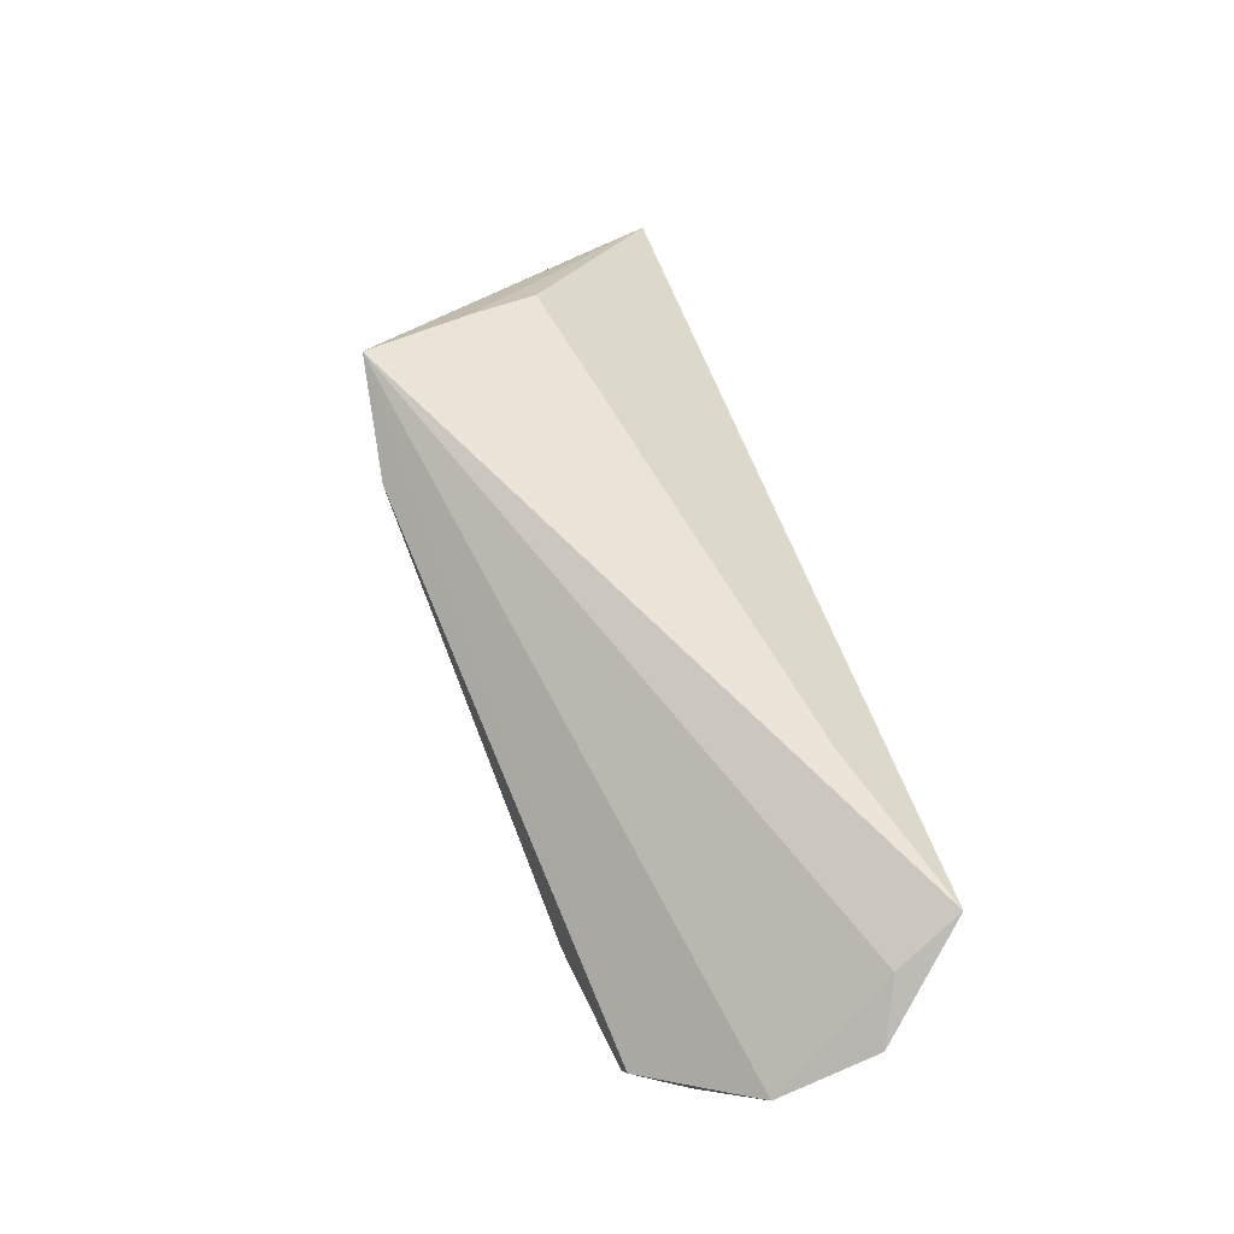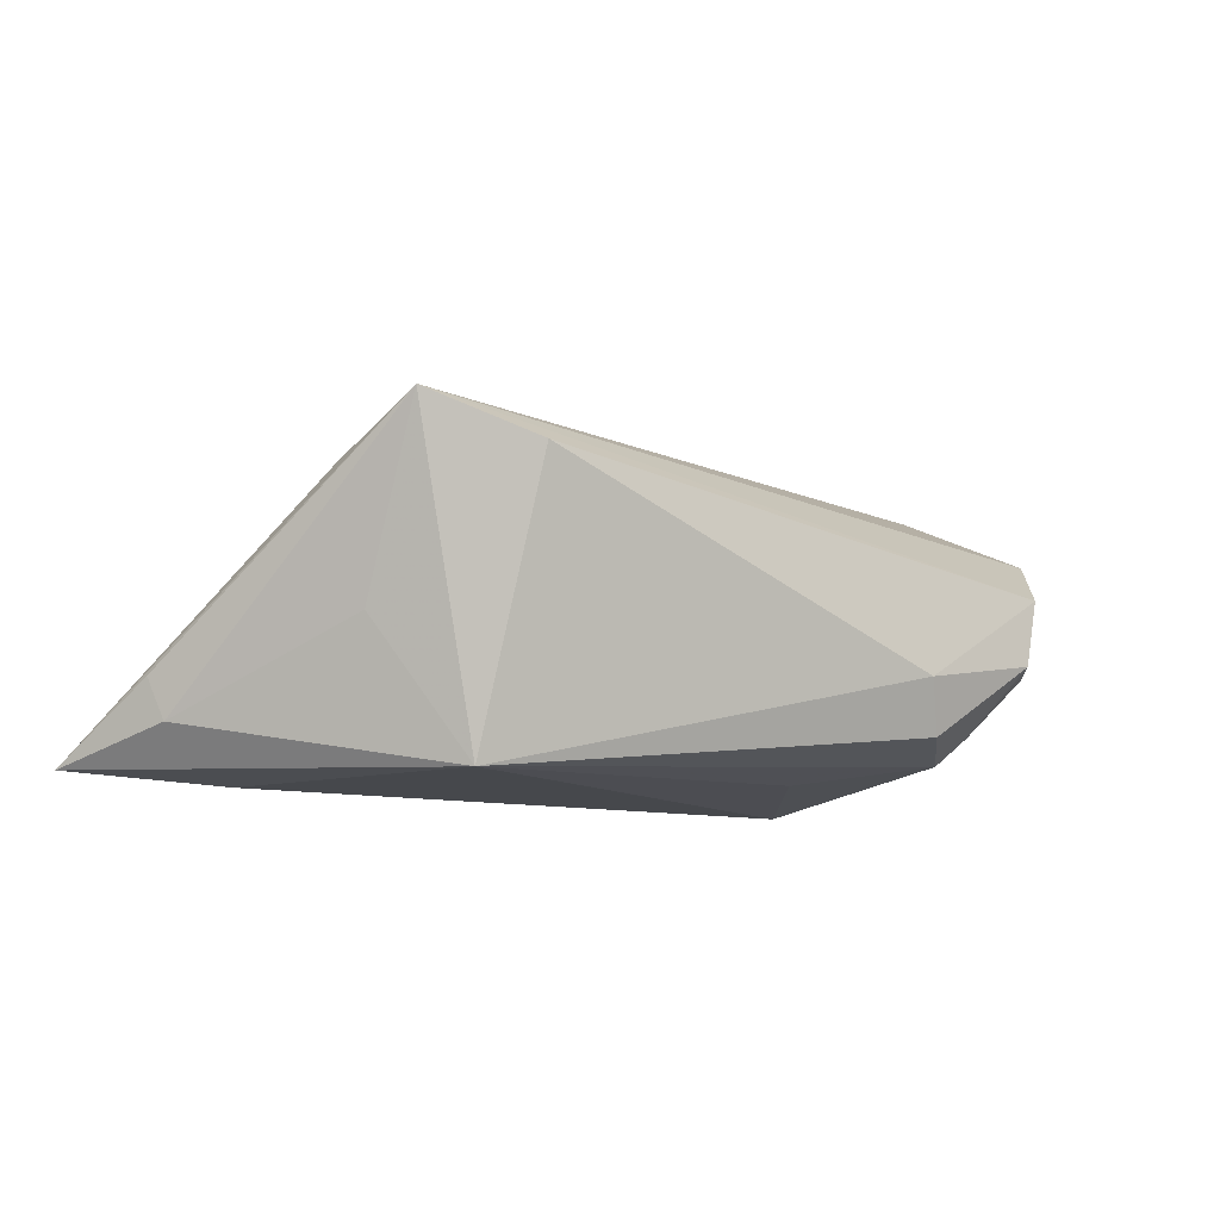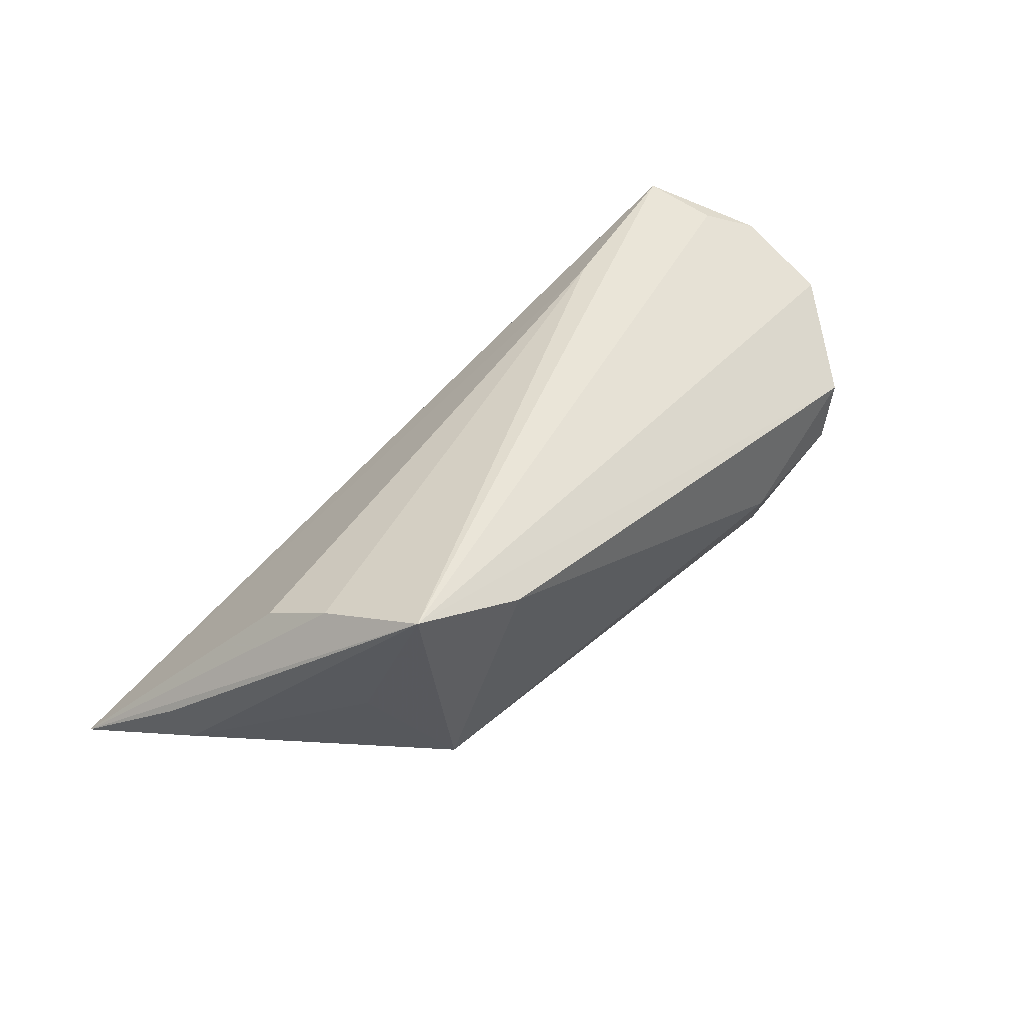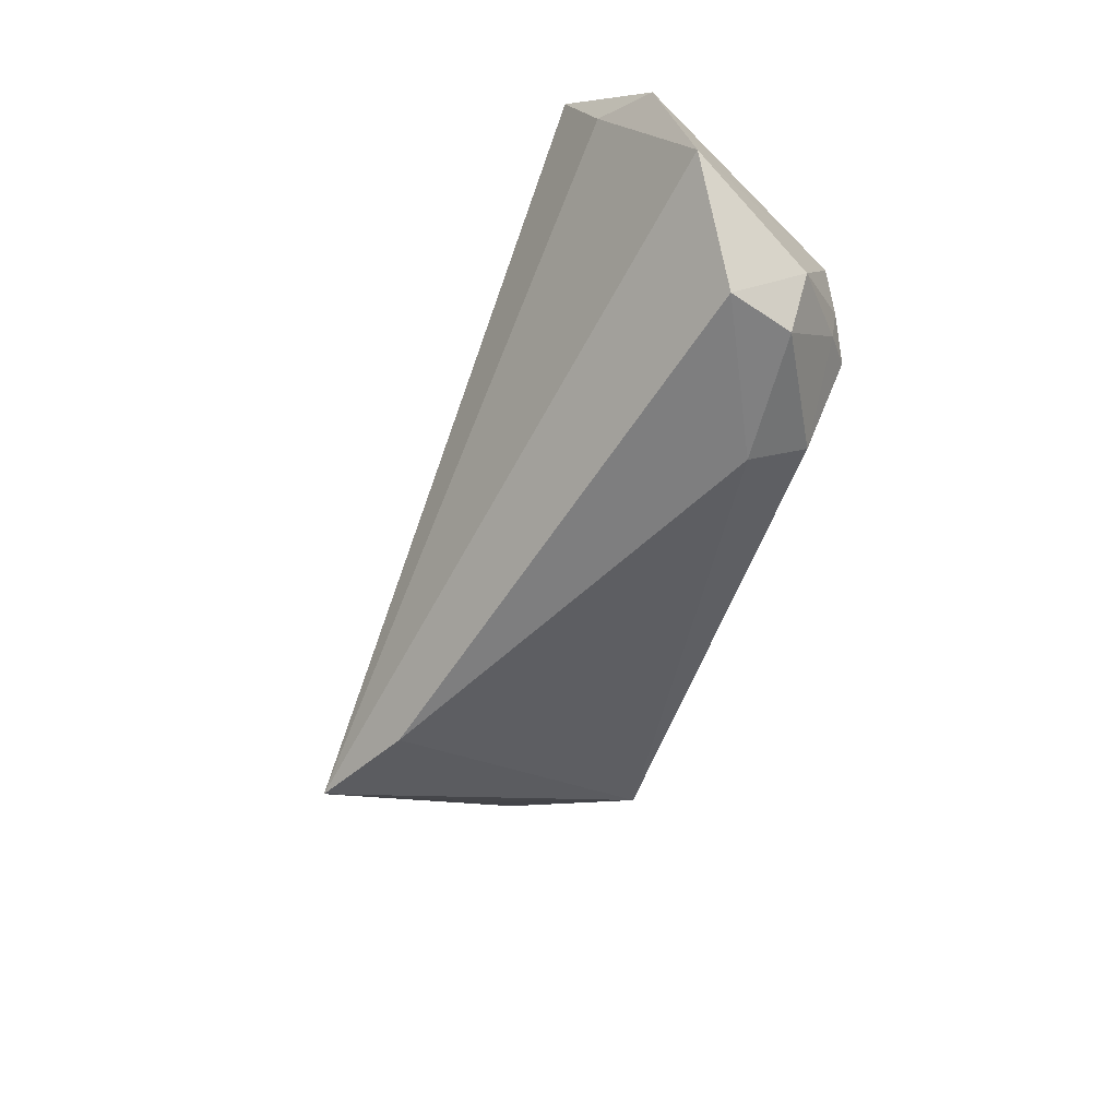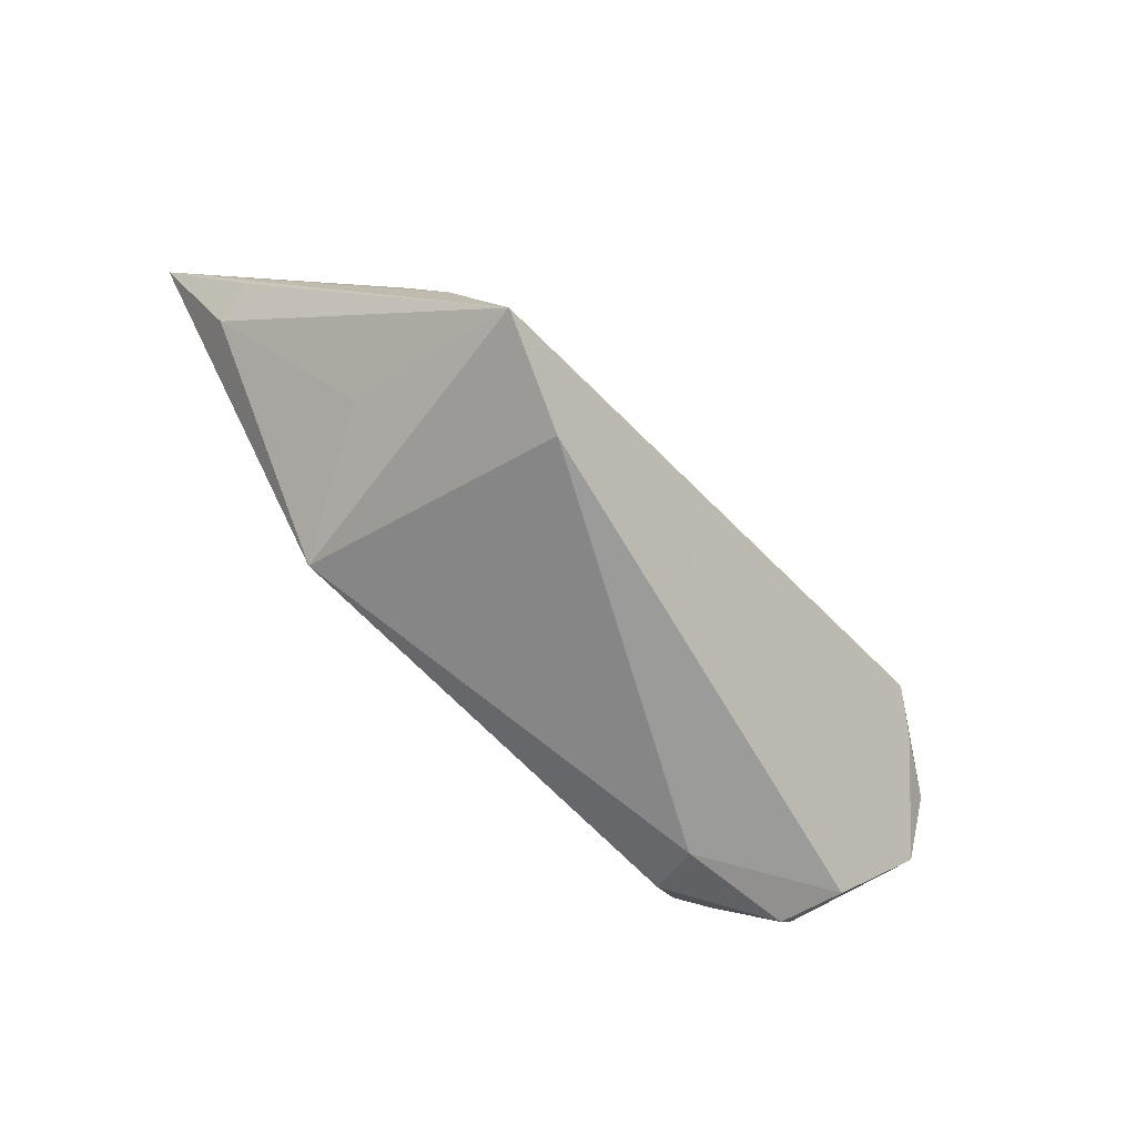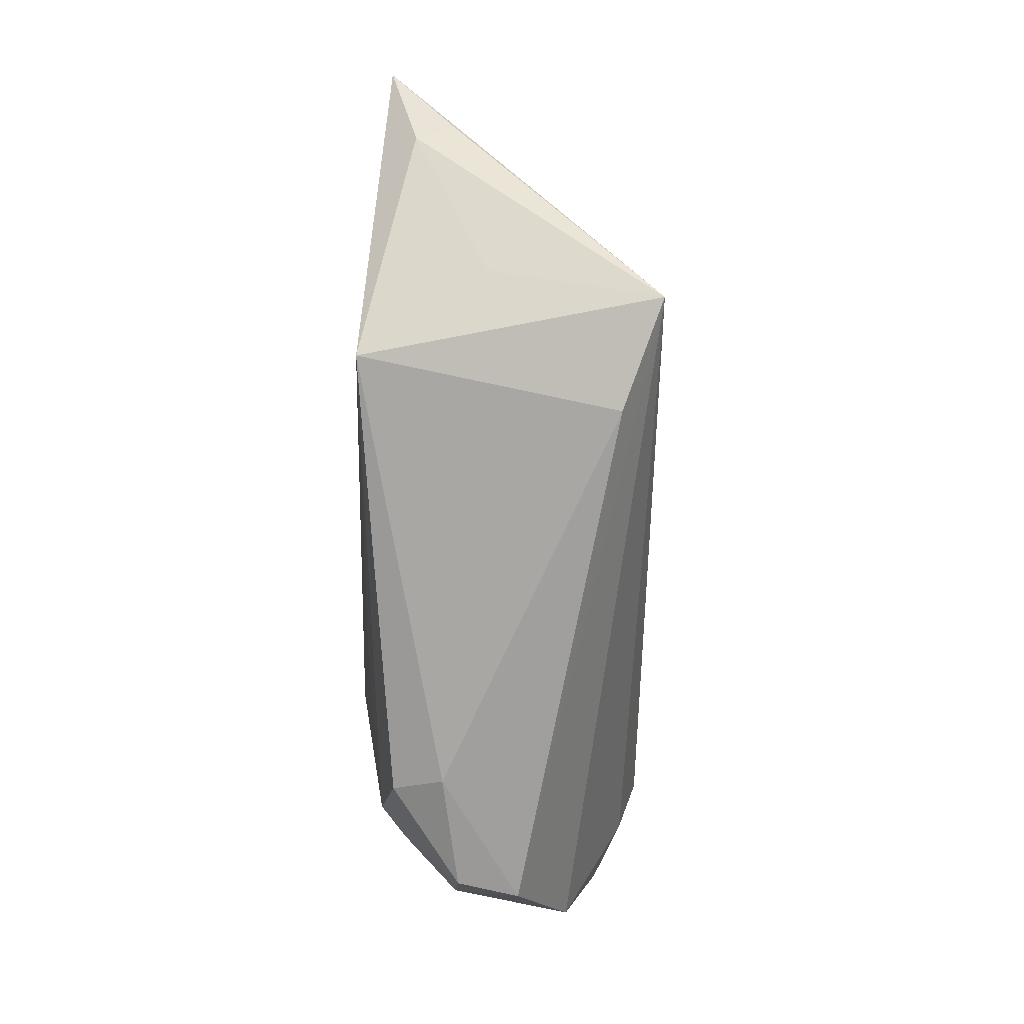
<metadata>
{"format":"obj","ext":"obj","renderer":"f3d","projection":"perspective","resolution":1024,"background":"white","views":[{"elev":70.1,"azim":72.8,"up":"+Z"},{"elev":-11.1,"azim":-26.8,"up":"+Z"},{"elev":45.0,"azim":-41.7,"up":"+Z"},{"elev":-52.3,"azim":65.3,"up":"+Y"},{"elev":-72.4,"azim":-51.4,"up":"+Y"},{"elev":-77.7,"azim":-92.5,"up":"+Y"}]}
</metadata>
<code>
v 0.04408 -0.01636 0.005324
v 0.04645 -0.009925 -0.003118
v 0.04448 0.01081 0.02038
v 0.02981 -0.01583 -0.01172
v -0.04342 0.01442 -0.01813
v 0.05111 0.007844 0.0169
v 0.01913 -0.001061 -0.01631
v -0.04072 -0.008495 0.01355
v 0.04252 -0.01653 -0.002692
v -0.05546 0.007235 -0.007551
v 0.02835 0.01817 -0.01813
v -0.04348 -0.0001687 0.008589
v 0.03939 0.008198 -0.01151
v -0.05385 0.005674 -0.01253
v 0.05186 -0.003826 0.01244
v -0.02282 -0.02341 0.01507
v 0.04118 0.01884 0.02289
v -0.03823 -0.01211 -0.00219
v -0.06207 0.01884 -0.01674
v 0.0275 -0.01878 -0.005248
v -0.02715 -0.0154 -0.01813
v 0.03622 -0.006241 -0.0137
v 0.02161 0.01258 0.02146
v 0.03967 -0.007838 -0.01034
v 0.03957 -0.002103 -0.01145
v -0.03672 -0.02148 0.01953
f 17 11 19
f 6 11 17
f 6 17 3
f 3 17 26
f 19 21 14
f 26 21 16
f 16 1 26
f 19 11 5
f 5 21 19
f 11 21 5
f 7 21 11
f 26 17 23
f 23 17 19
f 19 12 23
f 10 26 19
f 19 14 10
f 10 14 26
f 18 21 26
f 26 14 18
f 18 14 21
f 1 16 20
f 20 21 4
f 20 16 21
f 6 3 15
f 26 1 15
f 15 3 26
f 22 7 11
f 4 21 22
f 21 7 22
f 2 15 1
f 26 23 8
f 8 23 12
f 19 26 8
f 8 12 19
f 9 20 4
f 1 20 9
f 9 2 1
f 13 22 11
f 13 11 6
f 6 15 13
f 15 2 13
f 2 9 24
f 4 22 24
f 24 9 4
f 25 13 2
f 2 24 25
f 22 13 25
f 25 24 22

</code>
